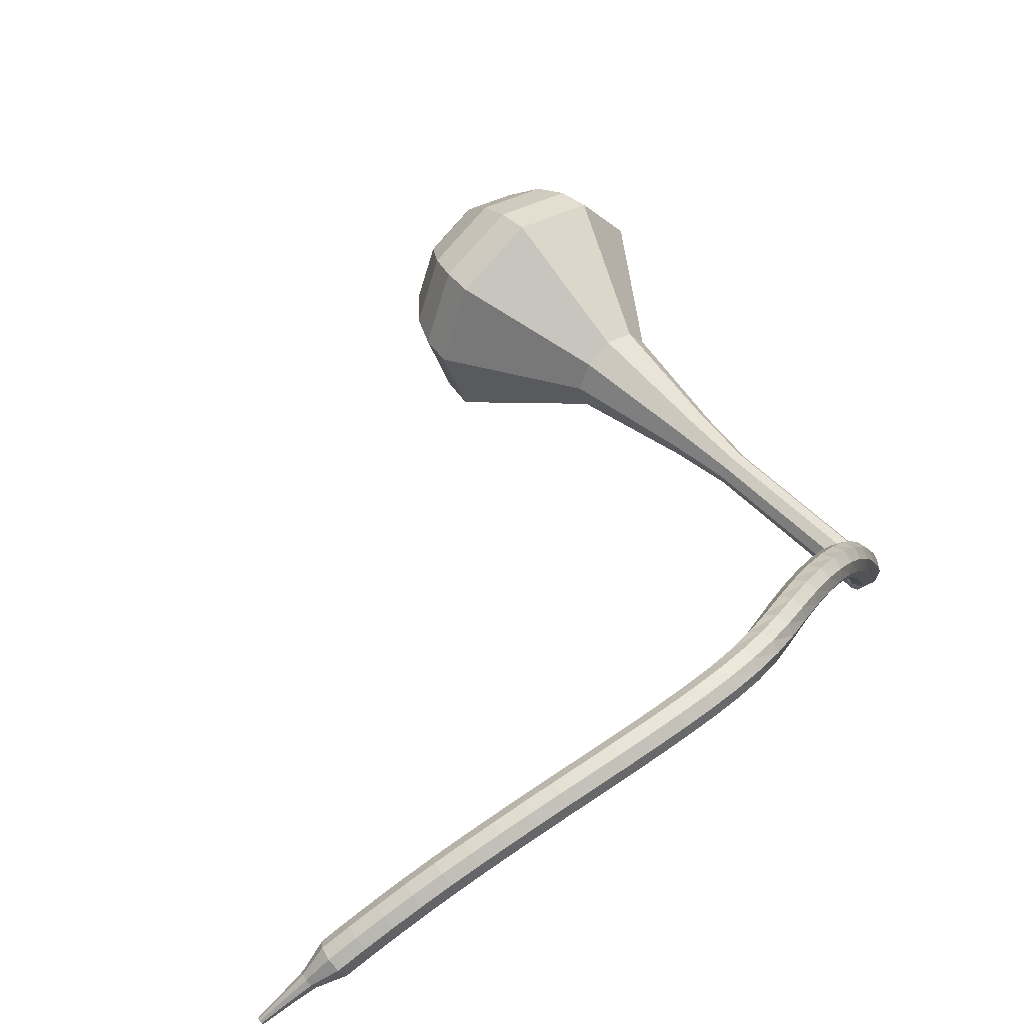
<metadata>
{"format":"obj","ext":"obj","renderer":"f3d","projection":"perspective","resolution":1024,"background":"white","views":[{"elev":34.1,"azim":-16.6,"up":"+Y"}]}
</metadata>
<code>
g tube1
v 165.8 158.5 58.95
v 167.9 156.3 57.55
v 168.1 153 56.8
v 166.2 150.2 57.06
v 163.2 149.1 58.2
v 160.4 150.4 59.7
v 159.2 153.4 60.84
v 160.1 156.6 61.1
v 162.7 158.7 60.35
v 165.8 158.5 58.95
v 164.9 157.5 58.11
v 166.4 155.9 57.08
v 166.6 153.4 56.53
v 165.2 151.4 56.72
v 163 150.6 57.56
v 160.9 151.5 58.66
v 160 153.7 59.49
v 160.7 156.1 59.68
v 162.6 157.6 59.14
v 164.9 157.5 58.11
v 163 154.4 57.27
v 163 154.4 57.27
v 163 154.4 57.27
v 163 154.4 57.27
v 163 154.4 57.27
v 163 154.4 57.27
v 163 154.4 57.27
v 163 154.4 57.27
v 163 154.4 57.27
v 163 154.4 57.27
v 177.4 146.8 90.22
v 178 146.8 89.97
v 178.5 147.2 89.83
v 178.6 147.9 89.88
v 178.3 148.5 90.09
v 177.8 148.7 90.36
v 177.1 148.4 90.57
v 176.8 147.8 90.61
v 176.9 147.2 90.48
v 177.4 146.8 90.22
v 177.8 149.7 91.52
v 177.4 149.9 91.01
v 176.7 149.8 90.74
v 176.2 149.4 90.83
v 176 148.9 91.25
v 176.2 148.6 91.79
v 176.7 148.5 92.21
v 177.3 148.8 92.3
v 177.7 149.2 92.03
v 177.8 149.7 91.52
v 176.8 151.2 92.84
v 176.4 151.4 92.34
v 175.8 151.3 92.08
v 175.3 150.8 92.17
v 175.1 150.3 92.58
v 175.3 150 93.11
v 175.9 149.9 93.52
v 176.5 150.2 93.61
v 176.9 150.7 93.34
v 176.8 151.2 92.84
v 175.8 152.6 94.21
v 175.4 152.8 93.72
v 174.8 152.6 93.46
v 174.3 152.1 93.55
v 174.2 151.6 93.95
v 174.4 151.3 94.47
v 175 151.2 94.87
v 175.6 151.6 94.96
v 175.9 152.1 94.7
v 175.8 152.6 94.21
v 174.8 153.9 95.62
v 174.3 154.1 95.14
v 173.7 153.8 94.89
v 173.3 153.3 94.98
v 173.2 152.8 95.37
v 173.5 152.4 95.88
v 174 152.5 96.27
v 174.6 152.9 96.35
v 174.9 153.4 96.1
v 174.8 153.9 95.62
v 173.6 155.1 97.08
v 173.1 155.2 96.62
v 172.5 154.9 96.37
v 172.1 154.4 96.46
v 172.1 153.8 96.84
v 172.4 153.5 97.33
v 173 153.6 97.71
v 173.5 154 97.8
v 173.7 154.6 97.55
v 173.6 155.1 97.08
v 172.3 156.1 98.6
v 171.8 156.2 98.14
v 171.2 155.9 97.9
v 170.9 155.3 97.98
v 170.9 154.7 98.35
v 171.3 154.4 98.84
v 171.9 154.6 99.21
v 172.4 155.1 99.29
v 172.5 155.7 99.05
v 172.3 156.1 98.6
v 170.9 157 100.2
v 170.4 157.1 99.72
v 169.9 156.7 99.48
v 169.6 156.1 99.57
v 169.7 155.5 99.93
v 170.2 155.2 100.4
v 170.7 155.4 100.8
v 171.1 156 100.8
v 171.2 156.6 100.6
v 170.9 157 100.2
v 169.5 157.8 101.8
v 169 157.8 101.4
v 168.5 157.3 101.1
v 168.3 156.7 101.2
v 168.5 156.1 101.6
v 168.9 155.9 102
v 169.5 156.2 102.4
v 169.8 156.7 102.5
v 169.8 157.4 102.2
v 169.5 157.8 101.8
v 168 158.4 103.5
v 167.5 158.3 103
v 167 157.9 102.8
v 166.9 157.2 102.9
v 167.1 156.7 103.2
v 167.6 156.5 103.7
v 168.1 156.8 104
v 168.4 157.4 104.1
v 168.4 158 103.9
v 168 158.4 103.5
v 166.5 158.8 105.1
v 166 158.7 104.7
v 165.6 158.2 104.5
v 165.5 157.6 104.6
v 165.8 157 104.9
v 166.3 156.9 105.4
v 166.8 157.2 105.7
v 167 157.9 105.8
v 166.9 158.5 105.6
v 166.5 158.8 105.1
v 165.1 159.1 106.6
v 164.6 159 106.2
v 164.3 158.4 106
v 164.3 157.7 106
v 164.6 157.3 106.4
v 165.1 157.2 106.9
v 165.6 157.6 107.2
v 165.7 158.2 107.3
v 165.6 158.8 107.1
v 165.1 159.1 106.6
v 163.8 159.2 107.8
v 163.4 159 107.3
v 163.2 158.4 107.1
v 163.3 157.7 107.2
v 163.6 157.3 107.5
v 164.1 157.3 108.1
v 164.4 157.7 108.4
v 164.5 158.4 108.5
v 164.3 159 108.3
v 163.8 159.2 107.8
v 162.5 159.1 108.7
v 162.2 158.8 108.2
v 162.1 158.2 107.9
v 162.2 157.6 108
v 162.6 157.2 108.4
v 163 157.2 109
v 163.2 157.7 109.4
v 163.2 158.4 109.5
v 162.9 158.9 109.2
v 162.5 159.1 108.7
v 161.1 158.9 109.5
v 160.9 158.6 108.9
v 160.9 158 108.6
v 161 157.3 108.7
v 161.4 157 109.1
v 161.7 157 109.8
v 161.8 157.5 110.2
v 161.7 158.2 110.3
v 161.5 158.7 110
v 161.1 158.9 109.5
v 159.7 158.6 110.1
v 159.5 158.3 109.5
v 159.5 157.7 109.2
v 159.7 157 109.3
v 160 156.7 109.8
v 160.2 156.7 110.4
v 160.3 157.2 110.9
v 160.2 157.8 111
v 160 158.4 110.7
v 159.7 158.6 110.1
v 158.2 158.2 110.6
v 158 157.9 110
v 158.1 157.3 109.7
v 158.3 156.7 109.8
v 158.5 156.3 110.3
v 158.7 156.4 111
v 158.8 156.8 111.5
v 158.7 157.5 111.6
v 158.4 158 111.3
v 158.2 158.2 110.6
v 156.6 157.8 111.1
v 156.5 157.5 110.5
v 156.6 156.9 110.2
v 156.8 156.3 110.3
v 157.1 155.9 110.8
v 157.2 155.9 111.5
v 157.3 156.4 112
v 157.1 157.1 112.1
v 156.9 157.6 111.7
v 156.6 157.8 111.1
v 155.1 157.3 111.6
v 155 157.1 110.9
v 155.1 156.5 110.6
v 155.3 155.8 110.7
v 155.6 155.5 111.2
v 155.7 155.5 111.9
v 155.7 156 112.4
v 155.6 156.6 112.5
v 155.3 157.2 112.2
v 155.1 157.3 111.6
v 153.5 156.9 111.9
v 153.5 156.6 111.3
v 153.6 156 111
v 153.8 155.4 111.1
v 154.1 155 111.6
v 154.2 155 112.3
v 154.2 155.5 112.8
v 154 156.1 112.9
v 153.7 156.7 112.6
v 153.5 156.9 111.9
v 152 156.3 112.3
v 152 156.1 111.6
v 152.1 155.5 111.3
v 152.4 154.9 111.4
v 152.6 154.5 111.9
v 152.7 154.5 112.6
v 152.7 155 113.1
v 152.5 155.6 113.2
v 152.2 156.2 112.9
v 152 156.3 112.3
v 150.5 155.8 112.6
v 150.5 155.5 111.9
v 150.6 154.9 111.6
v 150.9 154.3 111.7
v 151.2 153.9 112.2
v 151.3 154 112.9
v 151.2 154.4 113.4
v 151 155 113.5
v 150.7 155.6 113.2
v 150.5 155.8 112.6
v 149 155.1 112.8
v 149 154.9 112.2
v 149.2 154.3 111.8
v 149.5 153.7 111.9
v 149.7 153.3 112.5
v 149.8 153.4 113.1
v 149.7 153.8 113.7
v 149.5 154.4 113.8
v 149.2 154.9 113.4
v 149 155.1 112.8
v 147.5 154.5 113
v 147.5 154.2 112.4
v 147.8 153.7 112
v 148.1 153.1 112.2
v 148.3 152.7 112.7
v 148.4 152.7 113.4
v 148.3 153.1 113.9
v 148 153.8 114
v 147.7 154.3 113.7
v 147.5 154.5 113
v 146.1 153.7 113.2
v 146.1 153.5 112.6
v 146.4 152.9 112.2
v 146.7 152.4 112.3
v 146.9 152 112.9
v 147 152 113.5
v 146.8 152.4 114.1
v 146.5 153 114.2
v 146.2 153.5 113.8
v 146.1 153.7 113.2
v 144.6 152.9 113.3
v 144.7 152.7 112.7
v 145 152.2 112.4
v 145.3 151.6 112.5
v 145.6 151.2 113
v 145.6 151.3 113.7
v 145.4 151.7 114.2
v 145.1 152.3 114.3
v 144.8 152.8 114
v 144.6 152.9 113.3
v 143.2 152.1 113.4
v 143.3 151.9 112.8
v 143.6 151.4 112.5
v 144 150.8 112.6
v 144.3 150.4 113.1
v 144.3 150.4 113.8
v 144.1 150.8 114.3
v 143.7 151.4 114.4
v 143.4 151.9 114.1
v 143.2 152.1 113.4
v 141.9 151.2 113.5
v 142 151 112.9
v 142.3 150.5 112.5
v 142.7 149.9 112.6
v 143 149.6 113.2
v 143 149.6 113.9
v 142.7 150 114.4
v 142.4 150.5 114.5
v 142 151 114.2
v 141.9 151.2 113.5
v 140.5 150.2 113.5
v 140.7 150 112.9
v 141 149.6 112.6
v 141.4 149 112.7
v 141.7 148.7 113.2
v 141.7 148.7 113.9
v 141.4 149 114.4
v 141 149.6 114.5
v 140.7 150 114.2
v 140.5 150.2 113.5
v 139.6 148.8 113.5
v 139.7 148.7 113.2
v 139.8 148.5 113
v 140.1 148.2 113.1
v 140.2 148.1 113.4
v 140.2 148.1 113.7
v 140 148.2 114
v 139.8 148.5 114
v 139.6 148.7 113.9
v 139.6 148.8 113.5
v 138.5 147.6 113.5
v 138.5 147.6 113.3
v 138.7 147.4 113.2
v 138.8 147.3 113.2
v 138.9 147.2 113.4
v 138.9 147.2 113.6
v 138.8 147.3 113.8
v 138.6 147.4 113.8
v 138.5 147.6 113.7
v 138.5 147.6 113.5
v 137.4 146.5 113.4
v 137.4 146.5 113.3
v 137.5 146.4 113.2
v 137.6 146.3 113.3
v 137.6 146.2 113.4
v 137.6 146.2 113.5
v 137.6 146.3 113.6
v 137.5 146.4 113.6
v 137.4 146.4 113.6
v 137.4 146.5 113.4
f 1 2 12
f 12 11 1
f 2 3 13
f 13 12 2
f 3 4 14
f 14 13 3
f 4 5 15
f 15 14 4
f 5 6 16
f 16 15 5
f 6 7 17
f 17 16 6
f 7 8 18
f 18 17 7
f 8 9 19
f 19 18 8
f 9 10 20
f 20 19 9
f 11 12 22
f 22 21 11
f 12 13 23
f 23 22 12
f 13 14 24
f 24 23 13
f 14 15 25
f 25 24 14
f 15 16 26
f 26 25 15
f 16 17 27
f 27 26 16
f 17 18 28
f 28 27 17
f 18 19 29
f 29 28 18
f 19 20 30
f 30 29 19
f 21 22 32
f 32 31 21
f 22 23 33
f 33 32 22
f 23 24 34
f 34 33 23
f 24 25 35
f 35 34 24
f 25 26 36
f 36 35 25
f 26 27 37
f 37 36 26
f 27 28 38
f 38 37 27
f 28 29 39
f 39 38 28
f 29 30 40
f 40 39 29
f 31 32 42
f 42 41 31
f 32 33 43
f 43 42 32
f 33 34 44
f 44 43 33
f 34 35 45
f 45 44 34
f 35 36 46
f 46 45 35
f 36 37 47
f 47 46 36
f 37 38 48
f 48 47 37
f 38 39 49
f 49 48 38
f 39 40 50
f 50 49 39
f 41 42 52
f 52 51 41
f 42 43 53
f 53 52 42
f 43 44 54
f 54 53 43
f 44 45 55
f 55 54 44
f 45 46 56
f 56 55 45
f 46 47 57
f 57 56 46
f 47 48 58
f 58 57 47
f 48 49 59
f 59 58 48
f 49 50 60
f 60 59 49
f 51 52 62
f 62 61 51
f 52 53 63
f 63 62 52
f 53 54 64
f 64 63 53
f 54 55 65
f 65 64 54
f 55 56 66
f 66 65 55
f 56 57 67
f 67 66 56
f 57 58 68
f 68 67 57
f 58 59 69
f 69 68 58
f 59 60 70
f 70 69 59
f 61 62 72
f 72 71 61
f 62 63 73
f 73 72 62
f 63 64 74
f 74 73 63
f 64 65 75
f 75 74 64
f 65 66 76
f 76 75 65
f 66 67 77
f 77 76 66
f 67 68 78
f 78 77 67
f 68 69 79
f 79 78 68
f 69 70 80
f 80 79 69
f 71 72 82
f 82 81 71
f 72 73 83
f 83 82 72
f 73 74 84
f 84 83 73
f 74 75 85
f 85 84 74
f 75 76 86
f 86 85 75
f 76 77 87
f 87 86 76
f 77 78 88
f 88 87 77
f 78 79 89
f 89 88 78
f 79 80 90
f 90 89 79
f 81 82 92
f 92 91 81
f 82 83 93
f 93 92 82
f 83 84 94
f 94 93 83
f 84 85 95
f 95 94 84
f 85 86 96
f 96 95 85
f 86 87 97
f 97 96 86
f 87 88 98
f 98 97 87
f 88 89 99
f 99 98 88
f 89 90 100
f 100 99 89
f 91 92 102
f 102 101 91
f 92 93 103
f 103 102 92
f 93 94 104
f 104 103 93
f 94 95 105
f 105 104 94
f 95 96 106
f 106 105 95
f 96 97 107
f 107 106 96
f 97 98 108
f 108 107 97
f 98 99 109
f 109 108 98
f 99 100 110
f 110 109 99
f 101 102 112
f 112 111 101
f 102 103 113
f 113 112 102
f 103 104 114
f 114 113 103
f 104 105 115
f 115 114 104
f 105 106 116
f 116 115 105
f 106 107 117
f 117 116 106
f 107 108 118
f 118 117 107
f 108 109 119
f 119 118 108
f 109 110 120
f 120 119 109
f 111 112 122
f 122 121 111
f 112 113 123
f 123 122 112
f 113 114 124
f 124 123 113
f 114 115 125
f 125 124 114
f 115 116 126
f 126 125 115
f 116 117 127
f 127 126 116
f 117 118 128
f 128 127 117
f 118 119 129
f 129 128 118
f 119 120 130
f 130 129 119
f 121 122 132
f 132 131 121
f 122 123 133
f 133 132 122
f 123 124 134
f 134 133 123
f 124 125 135
f 135 134 124
f 125 126 136
f 136 135 125
f 126 127 137
f 137 136 126
f 127 128 138
f 138 137 127
f 128 129 139
f 139 138 128
f 129 130 140
f 140 139 129
f 131 132 142
f 142 141 131
f 132 133 143
f 143 142 132
f 133 134 144
f 144 143 133
f 134 135 145
f 145 144 134
f 135 136 146
f 146 145 135
f 136 137 147
f 147 146 136
f 137 138 148
f 148 147 137
f 138 139 149
f 149 148 138
f 139 140 150
f 150 149 139
f 141 142 152
f 152 151 141
f 142 143 153
f 153 152 142
f 143 144 154
f 154 153 143
f 144 145 155
f 155 154 144
f 145 146 156
f 156 155 145
f 146 147 157
f 157 156 146
f 147 148 158
f 158 157 147
f 148 149 159
f 159 158 148
f 149 150 160
f 160 159 149
f 151 152 162
f 162 161 151
f 152 153 163
f 163 162 152
f 153 154 164
f 164 163 153
f 154 155 165
f 165 164 154
f 155 156 166
f 166 165 155
f 156 157 167
f 167 166 156
f 157 158 168
f 168 167 157
f 158 159 169
f 169 168 158
f 159 160 170
f 170 169 159
f 161 162 172
f 172 171 161
f 162 163 173
f 173 172 162
f 163 164 174
f 174 173 163
f 164 165 175
f 175 174 164
f 165 166 176
f 176 175 165
f 166 167 177
f 177 176 166
f 167 168 178
f 178 177 167
f 168 169 179
f 179 178 168
f 169 170 180
f 180 179 169
f 171 172 182
f 182 181 171
f 172 173 183
f 183 182 172
f 173 174 184
f 184 183 173
f 174 175 185
f 185 184 174
f 175 176 186
f 186 185 175
f 176 177 187
f 187 186 176
f 177 178 188
f 188 187 177
f 178 179 189
f 189 188 178
f 179 180 190
f 190 189 179
f 181 182 192
f 192 191 181
f 182 183 193
f 193 192 182
f 183 184 194
f 194 193 183
f 184 185 195
f 195 194 184
f 185 186 196
f 196 195 185
f 186 187 197
f 197 196 186
f 187 188 198
f 198 197 187
f 188 189 199
f 199 198 188
f 189 190 200
f 200 199 189
f 191 192 202
f 202 201 191
f 192 193 203
f 203 202 192
f 193 194 204
f 204 203 193
f 194 195 205
f 205 204 194
f 195 196 206
f 206 205 195
f 196 197 207
f 207 206 196
f 197 198 208
f 208 207 197
f 198 199 209
f 209 208 198
f 199 200 210
f 210 209 199
f 201 202 212
f 212 211 201
f 202 203 213
f 213 212 202
f 203 204 214
f 214 213 203
f 204 205 215
f 215 214 204
f 205 206 216
f 216 215 205
f 206 207 217
f 217 216 206
f 207 208 218
f 218 217 207
f 208 209 219
f 219 218 208
f 209 210 220
f 220 219 209
f 211 212 222
f 222 221 211
f 212 213 223
f 223 222 212
f 213 214 224
f 224 223 213
f 214 215 225
f 225 224 214
f 215 216 226
f 226 225 215
f 216 217 227
f 227 226 216
f 217 218 228
f 228 227 217
f 218 219 229
f 229 228 218
f 219 220 230
f 230 229 219
f 221 222 232
f 232 231 221
f 222 223 233
f 233 232 222
f 223 224 234
f 234 233 223
f 224 225 235
f 235 234 224
f 225 226 236
f 236 235 225
f 226 227 237
f 237 236 226
f 227 228 238
f 238 237 227
f 228 229 239
f 239 238 228
f 229 230 240
f 240 239 229
f 231 232 242
f 242 241 231
f 232 233 243
f 243 242 232
f 233 234 244
f 244 243 233
f 234 235 245
f 245 244 234
f 235 236 246
f 246 245 235
f 236 237 247
f 247 246 236
f 237 238 248
f 248 247 237
f 238 239 249
f 249 248 238
f 239 240 250
f 250 249 239
f 241 242 252
f 252 251 241
f 242 243 253
f 253 252 242
f 243 244 254
f 254 253 243
f 244 245 255
f 255 254 244
f 245 246 256
f 256 255 245
f 246 247 257
f 257 256 246
f 247 248 258
f 258 257 247
f 248 249 259
f 259 258 248
f 249 250 260
f 260 259 249
f 251 252 262
f 262 261 251
f 252 253 263
f 263 262 252
f 253 254 264
f 264 263 253
f 254 255 265
f 265 264 254
f 255 256 266
f 266 265 255
f 256 257 267
f 267 266 256
f 257 258 268
f 268 267 257
f 258 259 269
f 269 268 258
f 259 260 270
f 270 269 259
f 261 262 272
f 272 271 261
f 262 263 273
f 273 272 262
f 263 264 274
f 274 273 263
f 264 265 275
f 275 274 264
f 265 266 276
f 276 275 265
f 266 267 277
f 277 276 266
f 267 268 278
f 278 277 267
f 268 269 279
f 279 278 268
f 269 270 280
f 280 279 269
f 271 272 282
f 282 281 271
f 272 273 283
f 283 282 272
f 273 274 284
f 284 283 273
f 274 275 285
f 285 284 274
f 275 276 286
f 286 285 275
f 276 277 287
f 287 286 276
f 277 278 288
f 288 287 277
f 278 279 289
f 289 288 278
f 279 280 290
f 290 289 279
f 281 282 292
f 292 291 281
f 282 283 293
f 293 292 282
f 283 284 294
f 294 293 283
f 284 285 295
f 295 294 284
f 285 286 296
f 296 295 285
f 286 287 297
f 297 296 286
f 287 288 298
f 298 297 287
f 288 289 299
f 299 298 288
f 289 290 300
f 300 299 289
f 291 292 302
f 302 301 291
f 292 293 303
f 303 302 292
f 293 294 304
f 304 303 293
f 294 295 305
f 305 304 294
f 295 296 306
f 306 305 295
f 296 297 307
f 307 306 296
f 297 298 308
f 308 307 297
f 298 299 309
f 309 308 298
f 299 300 310
f 310 309 299
f 301 302 312
f 312 311 301
f 302 303 313
f 313 312 302
f 303 304 314
f 314 313 303
f 304 305 315
f 315 314 304
f 305 306 316
f 316 315 305
f 306 307 317
f 317 316 306
f 307 308 318
f 318 317 307
f 308 309 319
f 319 318 308
f 309 310 320
f 320 319 309
f 311 312 322
f 322 321 311
f 312 313 323
f 323 322 312
f 313 314 324
f 324 323 313
f 314 315 325
f 325 324 314
f 315 316 326
f 326 325 315
f 316 317 327
f 327 326 316
f 317 318 328
f 328 327 317
f 318 319 329
f 329 328 318
f 319 320 330
f 330 329 319
f 321 322 332
f 332 331 321
f 322 323 333
f 333 332 322
f 323 324 334
f 334 333 323
f 324 325 335
f 335 334 324
f 325 326 336
f 336 335 325
f 326 327 337
f 337 336 326
f 327 328 338
f 338 337 327
f 328 329 339
f 339 338 328
f 329 330 340
f 340 339 329
f 331 332 342
f 342 341 331
f 332 333 343
f 343 342 332
f 333 334 344
f 344 343 333
f 334 335 345
f 345 344 334
f 335 336 346
f 346 345 335
f 336 337 347
f 347 346 336
f 337 338 348
f 348 347 337
f 338 339 349
f 349 348 338
f 339 340 350
f 350 349 339
v 178.1 148.6 90.22
v 178.6 148.2 89.94
v 178.6 147.5 89.79
v 178.2 146.9 89.84
v 177.6 146.7 90.07
v 177.1 147 90.37
v 176.8 147.6 90.61
v 177 148.2 90.66
v 177.5 148.6 90.51
v 178.1 148.6 90.22
v 176.7 149.3 86.95
v 177.1 148.8 86.66
v 177.1 148.2 86.51
v 176.8 147.6 86.56
v 176.1 147.4 86.8
v 175.6 147.6 87.1
v 175.3 148.2 87.33
v 175.5 148.9 87.38
v 176 149.3 87.23
v 176.7 149.3 86.95
v 175.2 149.9 83.67
v 175.6 149.5 83.38
v 175.7 148.8 83.23
v 175.3 148.2 83.29
v 174.7 148 83.52
v 174.1 148.3 83.82
v 173.9 148.9 84.05
v 174.1 149.5 84.1
v 174.6 150 83.95
v 175.2 149.9 83.67
v 173.7 150.6 80.39
v 174.2 150.1 80.11
v 174.2 149.5 79.96
v 173.8 148.9 80.01
v 173.2 148.7 80.24
v 172.7 149 80.54
v 172.4 149.6 80.77
v 172.6 150.2 80.82
v 173.1 150.6 80.67
v 173.7 150.6 80.39
v 172.4 151.6 77.11
v 173.1 151 76.71
v 173.1 150.1 76.5
v 172.6 149.3 76.57
v 171.7 149 76.9
v 170.9 149.3 77.32
v 170.6 150.2 77.65
v 170.8 151.1 77.73
v 171.6 151.7 77.51
v 172.4 151.6 77.11
v 170 154.1 70.56
v 171.1 152.9 69.81
v 171.2 151.1 69.41
v 170.3 149.6 69.55
v 168.6 149.1 70.16
v 167.2 149.8 70.95
v 166.5 151.3 71.56
v 167 153.1 71.7
v 168.4 154.1 71.3
v 170 154.1 70.56
v 169.1 159.8 64
v 172.3 156.5 61.88
v 172.6 151.5 60.75
v 169.8 147.2 61.14
v 165.2 145.6 62.87
v 161 147.5 65.13
v 159.1 152 66.86
v 160.5 156.9 67.25
v 164.4 160 66.12
v 169.1 159.8 64
v 168.2 160 62.32
v 171.4 156.7 60.26
v 171.6 151.8 59.17
v 168.9 147.7 59.55
v 164.5 146.2 61.22
v 160.4 148 63.41
v 158.6 152.4 65.09
v 159.9 157.1 65.47
v 163.7 160.1 64.37
v 168.2 160 62.32
v 167.2 159.6 60.63
v 170 156.7 58.79
v 170.2 152.3 57.82
v 167.8 148.6 58.16
v 163.8 147.3 59.65
v 160.2 148.9 61.61
v 158.6 152.8 63.11
v 159.7 157.1 63.45
v 163.1 159.8 62.47
v 167.2 159.6 60.63
v 165.8 158.5 58.95
v 167.9 156.3 57.55
v 168.1 153 56.8
v 166.2 150.2 57.06
v 163.2 149.1 58.2
v 160.4 150.4 59.7
v 159.2 153.4 60.84
v 160.1 156.6 61.1
v 162.7 158.7 60.35
v 165.8 158.5 58.95
v 164.9 157.5 58.11
v 166.4 155.9 57.08
v 166.6 153.4 56.53
v 165.2 151.4 56.72
v 163 150.6 57.56
v 160.9 151.5 58.66
v 160 153.7 59.49
v 160.7 156.1 59.68
v 162.6 157.6 59.14
v 164.9 157.5 58.11
v 163 154.4 57.27
v 163 154.4 57.27
v 163 154.4 57.27
v 163 154.4 57.27
v 163 154.4 57.27
v 163 154.4 57.27
v 163 154.4 57.27
v 163 154.4 57.27
v 163 154.4 57.27
v 163 154.4 57.27
f 351 352 362
f 362 361 351
f 352 353 363
f 363 362 352
f 353 354 364
f 364 363 353
f 354 355 365
f 365 364 354
f 355 356 366
f 366 365 355
f 356 357 367
f 367 366 356
f 357 358 368
f 368 367 357
f 358 359 369
f 369 368 358
f 359 360 370
f 370 369 359
f 361 362 372
f 372 371 361
f 362 363 373
f 373 372 362
f 363 364 374
f 374 373 363
f 364 365 375
f 375 374 364
f 365 366 376
f 376 375 365
f 366 367 377
f 377 376 366
f 367 368 378
f 378 377 367
f 368 369 379
f 379 378 368
f 369 370 380
f 380 379 369
f 371 372 382
f 382 381 371
f 372 373 383
f 383 382 372
f 373 374 384
f 384 383 373
f 374 375 385
f 385 384 374
f 375 376 386
f 386 385 375
f 376 377 387
f 387 386 376
f 377 378 388
f 388 387 377
f 378 379 389
f 389 388 378
f 379 380 390
f 390 389 379
f 381 382 392
f 392 391 381
f 382 383 393
f 393 392 382
f 383 384 394
f 394 393 383
f 384 385 395
f 395 394 384
f 385 386 396
f 396 395 385
f 386 387 397
f 397 396 386
f 387 388 398
f 398 397 387
f 388 389 399
f 399 398 388
f 389 390 400
f 400 399 389
f 391 392 402
f 402 401 391
f 392 393 403
f 403 402 392
f 393 394 404
f 404 403 393
f 394 395 405
f 405 404 394
f 395 396 406
f 406 405 395
f 396 397 407
f 407 406 396
f 397 398 408
f 408 407 397
f 398 399 409
f 409 408 398
f 399 400 410
f 410 409 399
f 401 402 412
f 412 411 401
f 402 403 413
f 413 412 402
f 403 404 414
f 414 413 403
f 404 405 415
f 415 414 404
f 405 406 416
f 416 415 405
f 406 407 417
f 417 416 406
f 407 408 418
f 418 417 407
f 408 409 419
f 419 418 408
f 409 410 420
f 420 419 409
f 411 412 422
f 422 421 411
f 412 413 423
f 423 422 412
f 413 414 424
f 424 423 413
f 414 415 425
f 425 424 414
f 415 416 426
f 426 425 415
f 416 417 427
f 427 426 416
f 417 418 428
f 428 427 417
f 418 419 429
f 429 428 418
f 419 420 430
f 430 429 419
f 421 422 432
f 432 431 421
f 422 423 433
f 433 432 422
f 423 424 434
f 434 433 423
f 424 425 435
f 435 434 424
f 425 426 436
f 436 435 425
f 426 427 437
f 437 436 426
f 427 428 438
f 438 437 427
f 428 429 439
f 439 438 428
f 429 430 440
f 440 439 429
f 431 432 442
f 442 441 431
f 432 433 443
f 443 442 432
f 433 434 444
f 444 443 433
f 434 435 445
f 445 444 434
f 435 436 446
f 446 445 435
f 436 437 447
f 447 446 436
f 437 438 448
f 448 447 437
f 438 439 449
f 449 448 438
f 439 440 450
f 450 449 439
f 441 442 452
f 452 451 441
f 442 443 453
f 453 452 442
f 443 444 454
f 454 453 443
f 444 445 455
f 455 454 444
f 445 446 456
f 456 455 445
f 446 447 457
f 457 456 446
f 447 448 458
f 458 457 447
f 448 449 459
f 459 458 448
f 449 450 460
f 460 459 449
f 451 452 462
f 462 461 451
f 452 453 463
f 463 462 452
f 453 454 464
f 464 463 453
f 454 455 465
f 465 464 454
f 455 456 466
f 466 465 455
f 456 457 467
f 467 466 456
f 457 458 468
f 468 467 457
f 458 459 469
f 469 468 458
f 459 460 470
f 470 469 459
g

</code>
